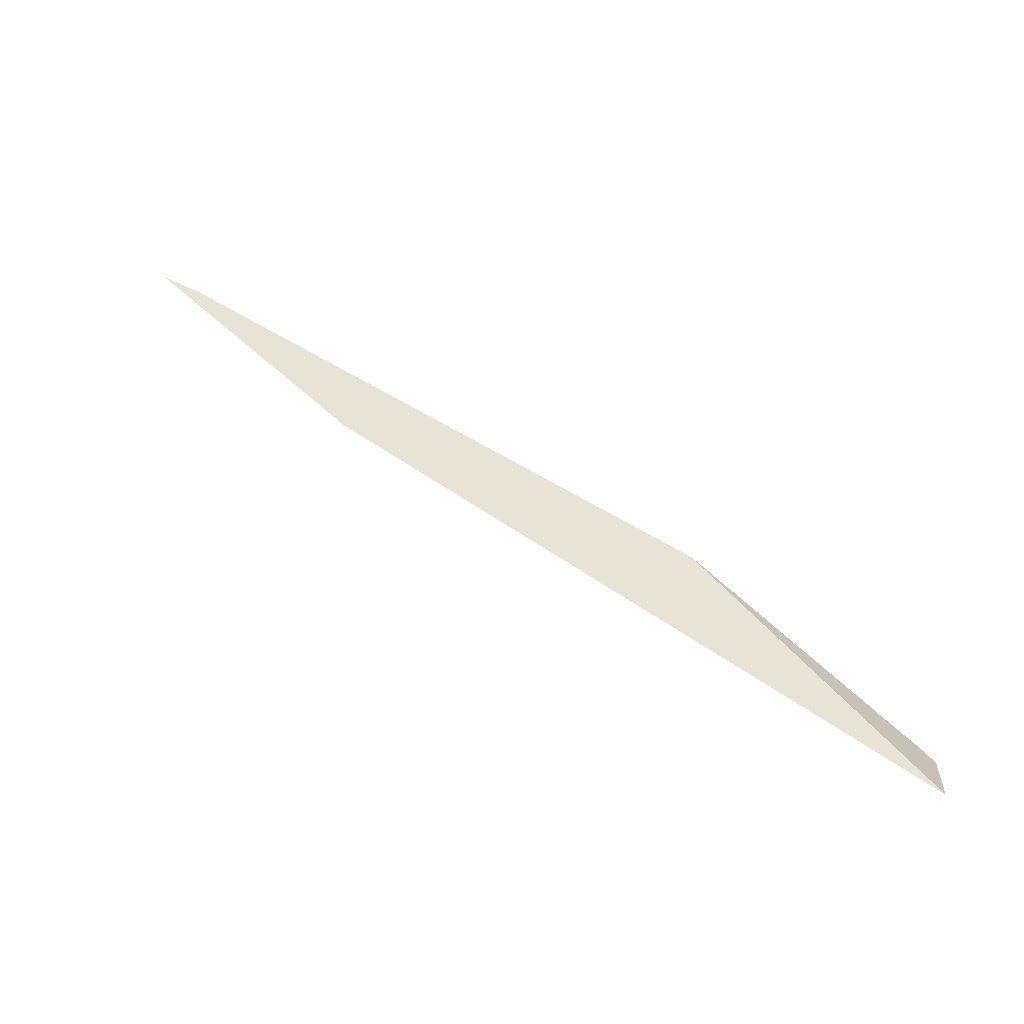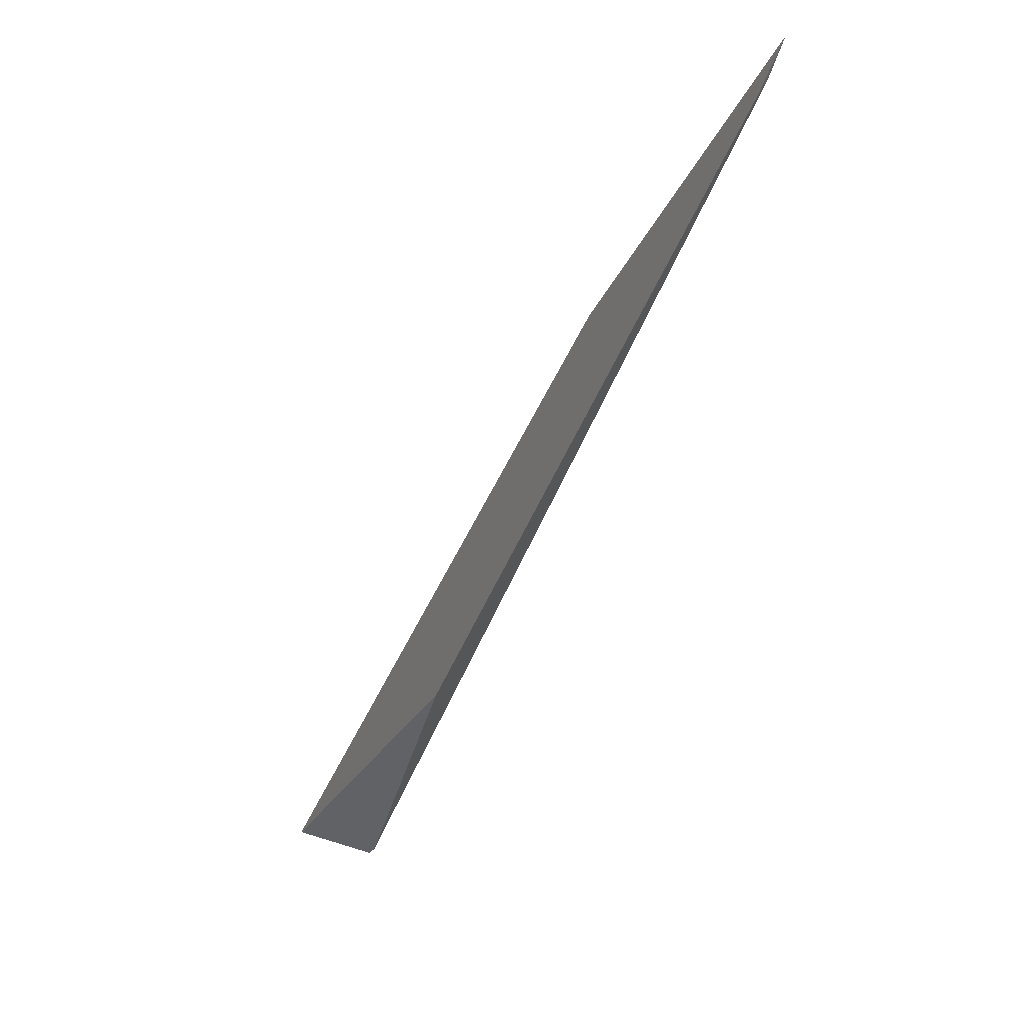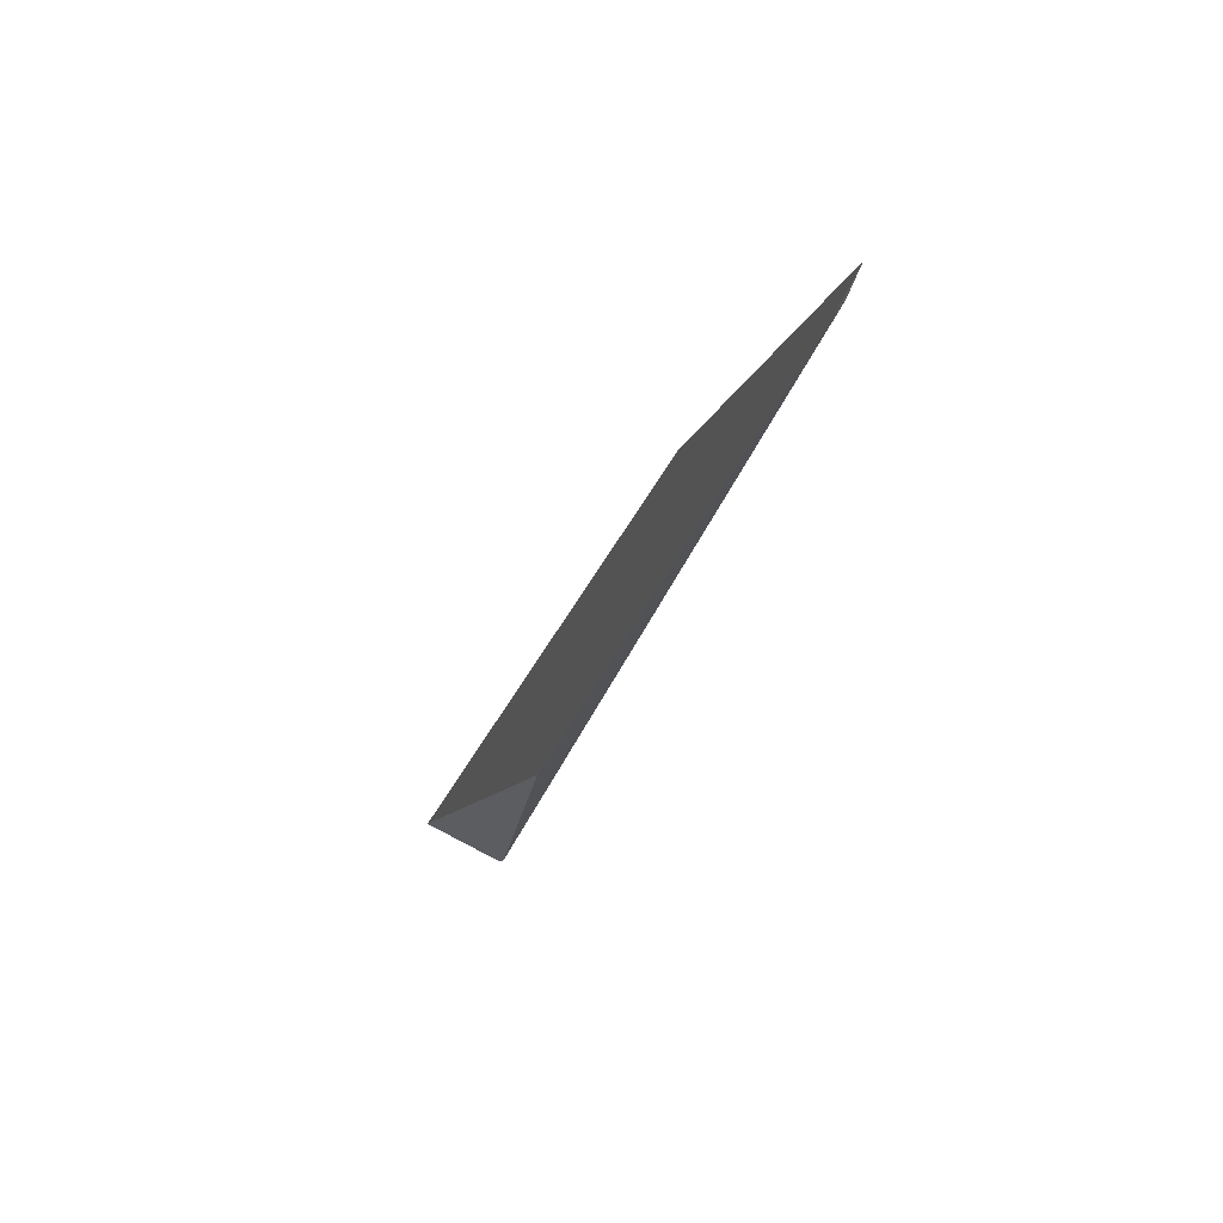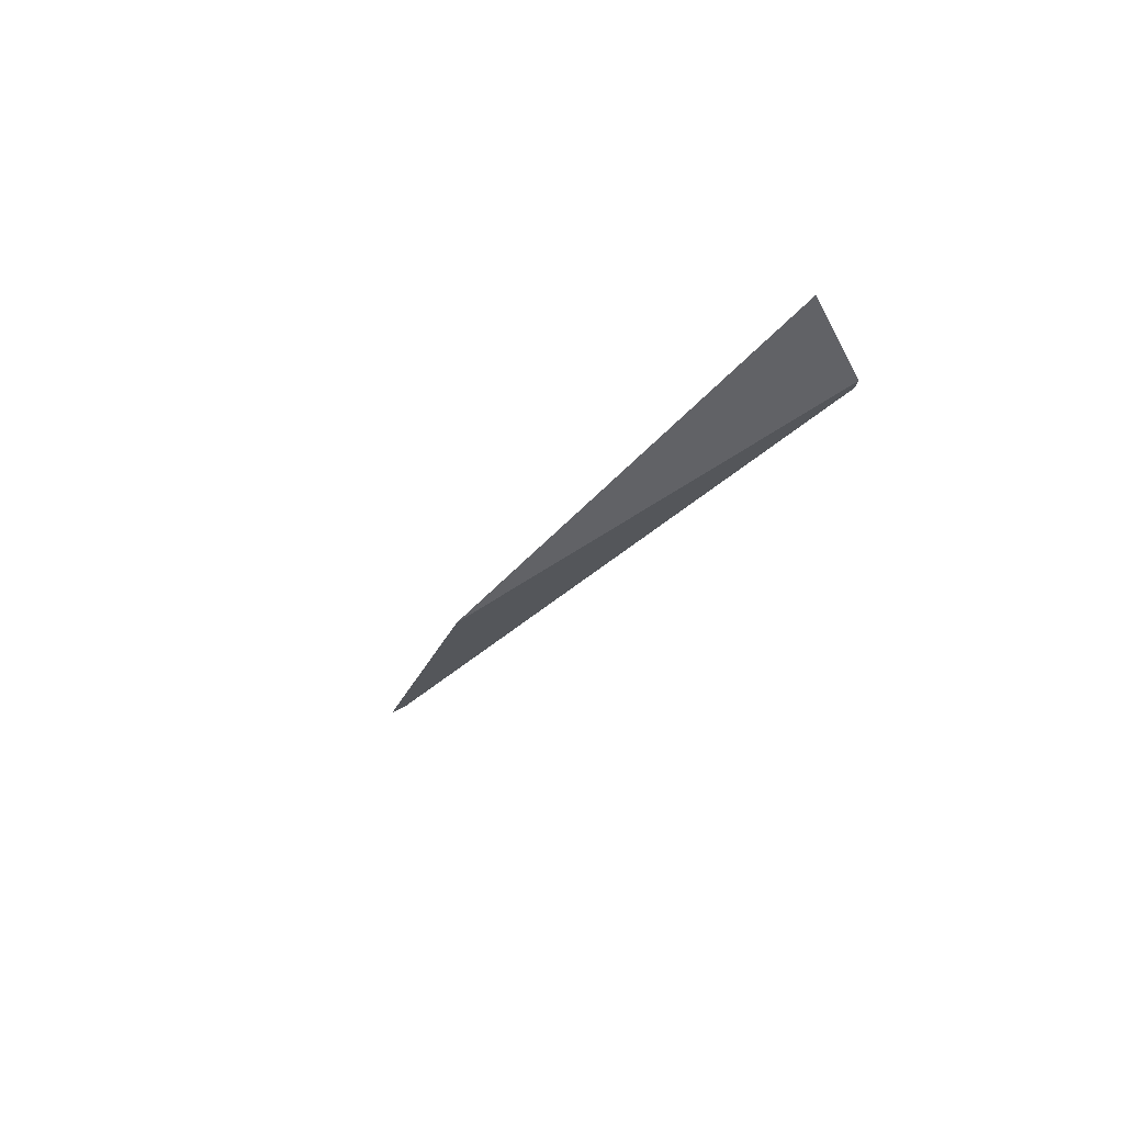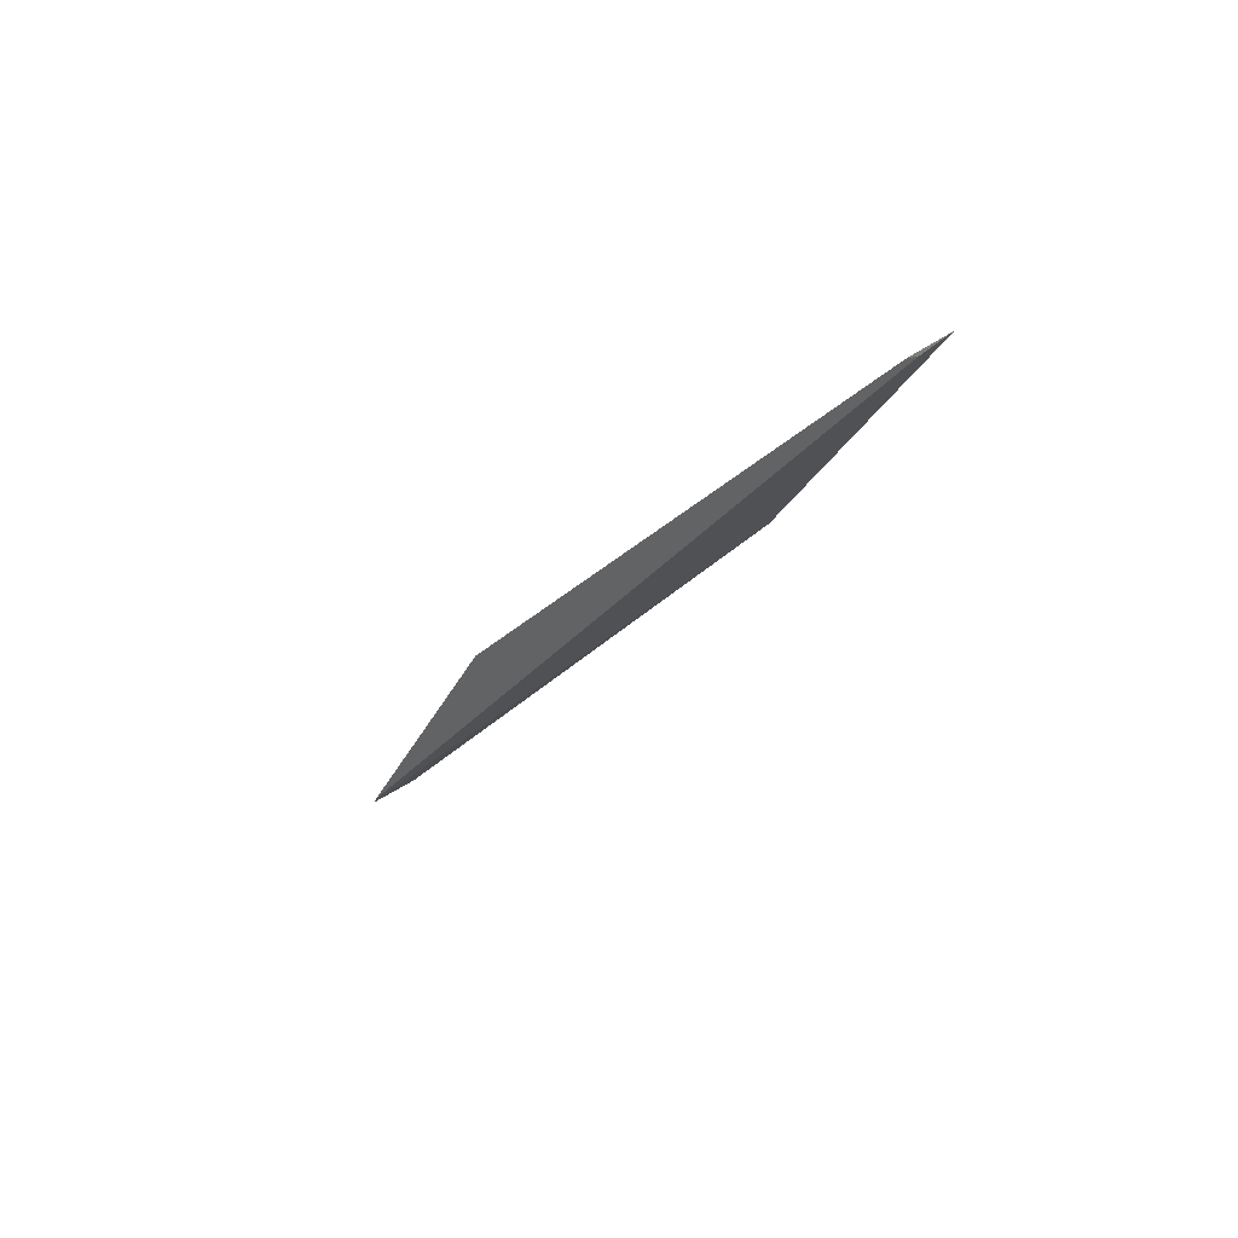
<metadata>
{"format":"obj","ext":"obj","renderer":"f3d","projection":"perspective","resolution":1024,"background":"white","views":[{"elev":46.1,"azim":87.0,"up":"+Y"},{"elev":8.0,"azim":-119.8,"up":"+Z"},{"elev":24.9,"azim":-111.4,"up":"+Z"},{"elev":-20.6,"azim":113.2,"up":"+Y"},{"elev":-22.1,"azim":-70.0,"up":"+Y"}]}
</metadata>
<code>
o WoodenBrokenPlanks_332
v -30.89 71.22 -54.22
v -33.76 71.22 -51.92
v -33.5 71.2 -52.26
v -25.93 70.89 -60.32
v -25.81 70.89 -60.39
v -33.43 71.24 -52.37
v -28.37 71.41 -58.08
v -25.07 71.37 -60.26
f 1 2 3 4
f 1 4 5
f 4 3 6 7
f 6 3 2
f 4 7 8 5
f 1 8 7 6
f 1 6 2
f 8 1 5

</code>
